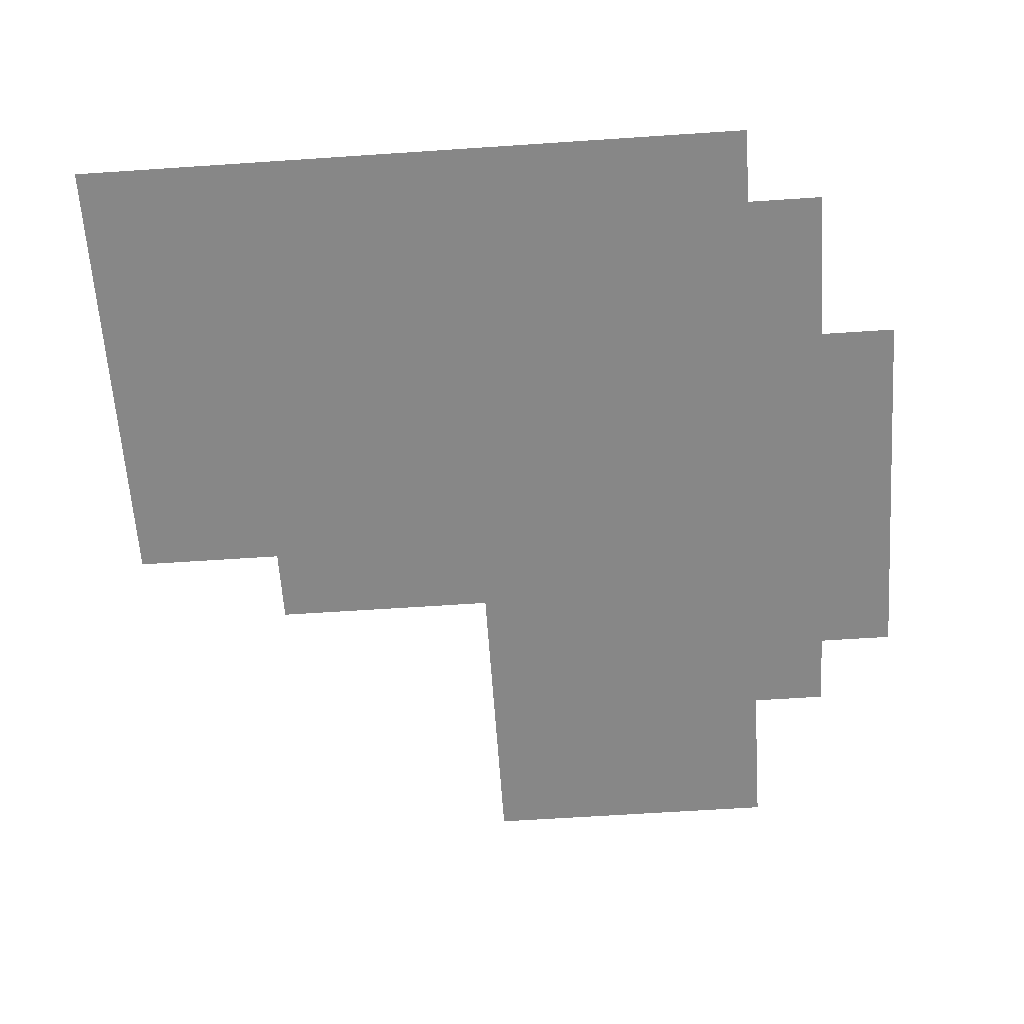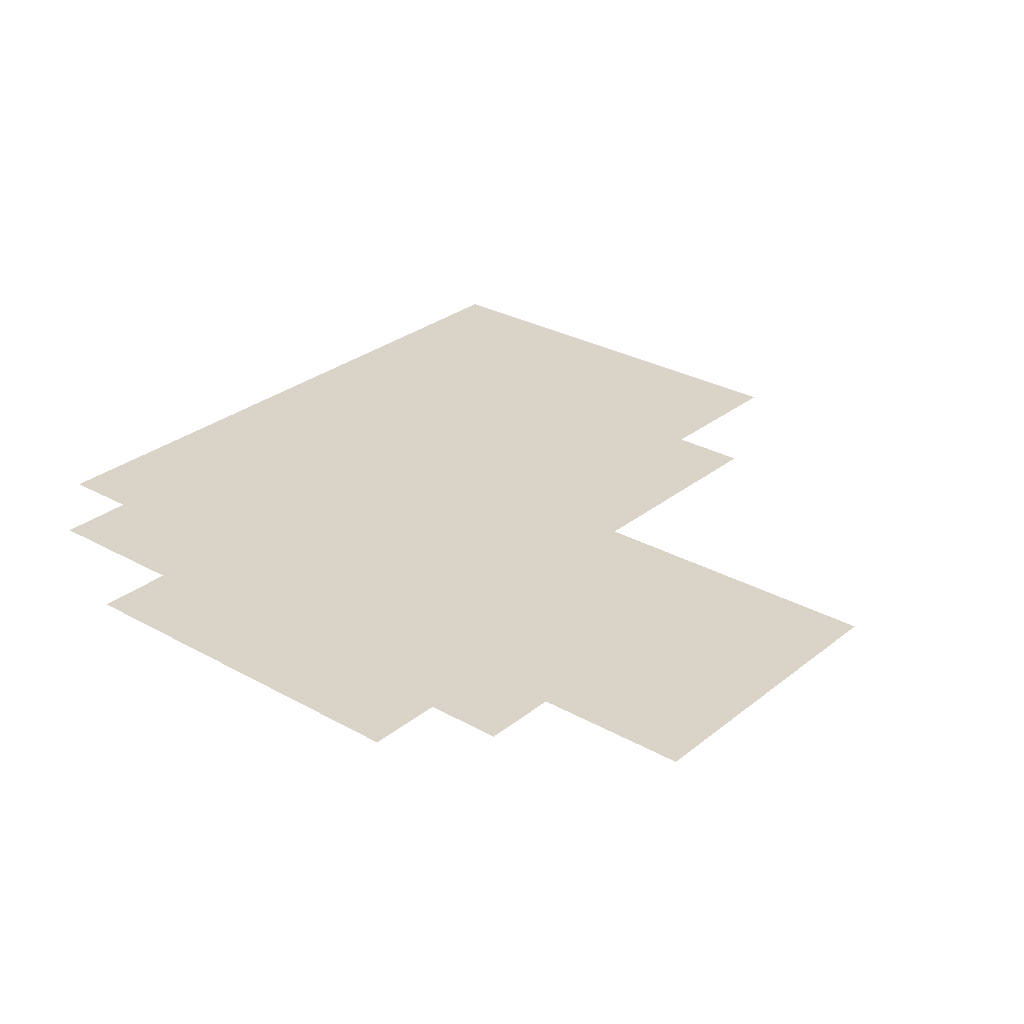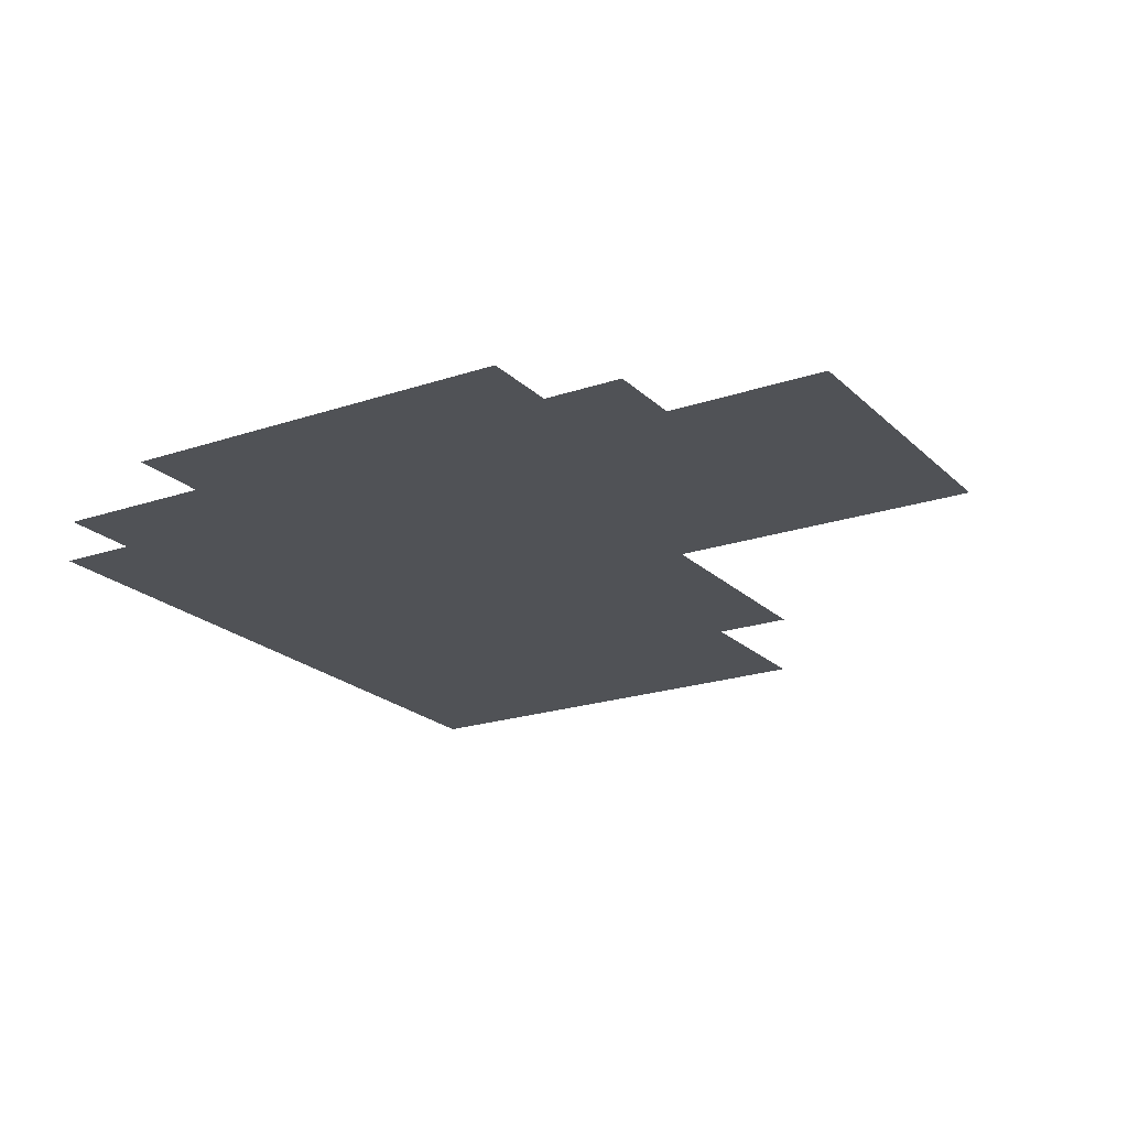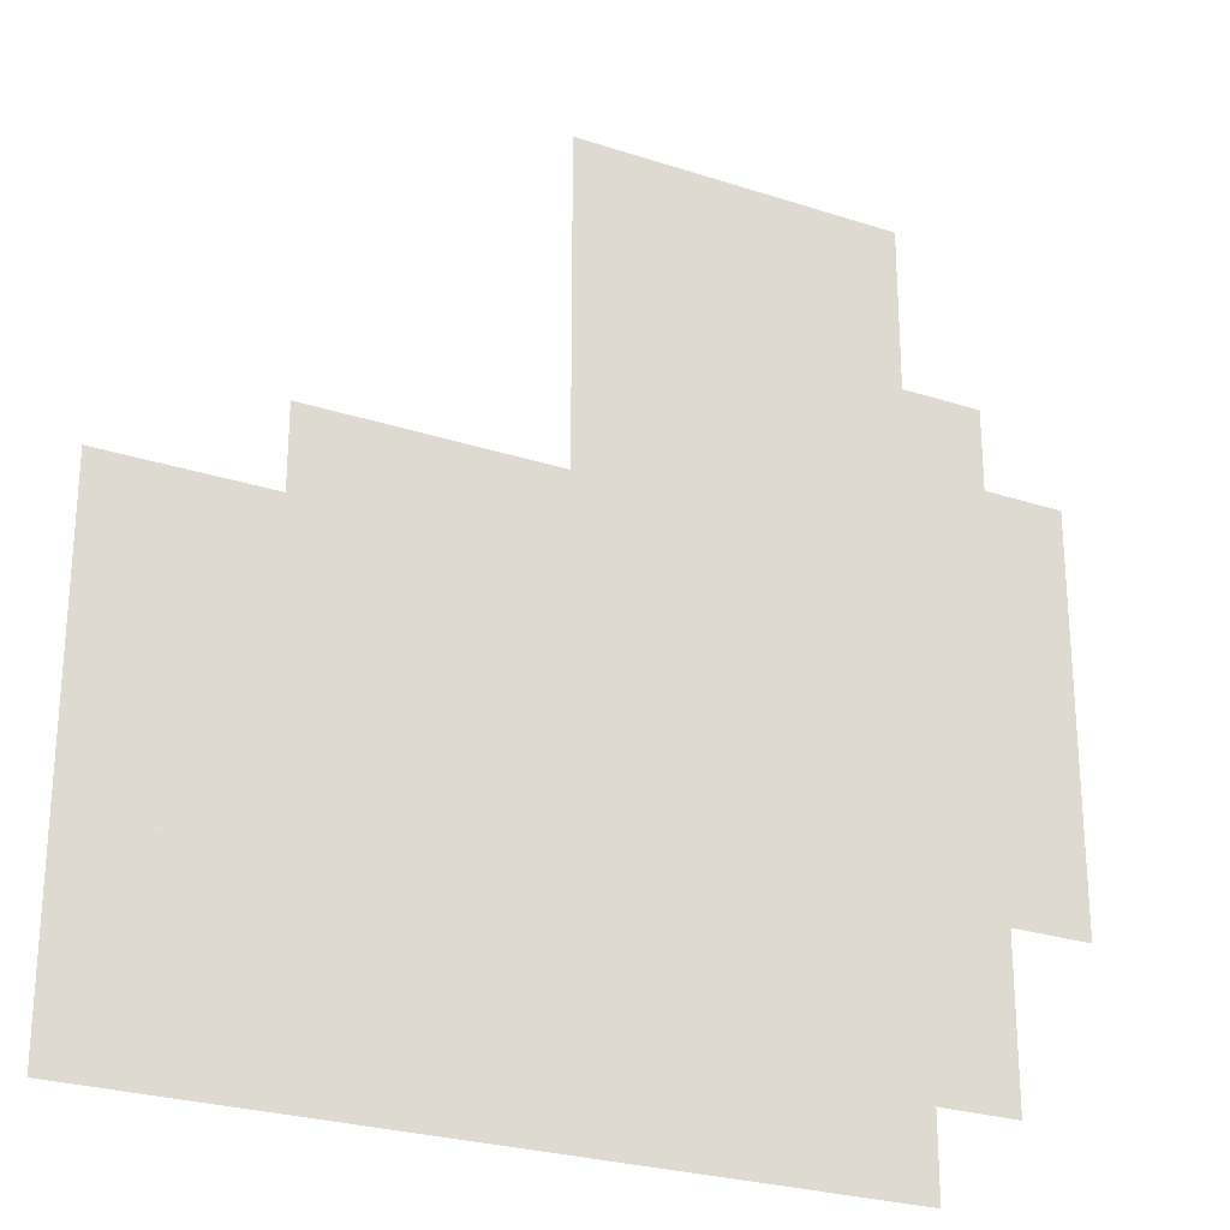
<metadata>
{"format":"obj","ext":"obj","renderer":"f3d","projection":"perspective","resolution":1024,"background":"white","views":[{"elev":-62.3,"azim":-176.1,"up":"+Y"},{"elev":28.6,"azim":-49.9,"up":"+Y"},{"elev":-20.9,"azim":-58.5,"up":"+Y"},{"elev":-25.9,"azim":152.5,"up":"+Z"}]}
</metadata>
<code>
g Slender_Ground
v -10.71 -3.282e-05 11.2
v -21.44 -3.197e-05 11.2
v -21.44 -2.512e-05 0.4731
v -10.71 -2.512e-05 0.4731
v 53.67 -3.163e-05 21.93
v 42.94 -3.163e-05 21.93
v 42.94 -3.088e-05 11.2
v 53.67 -3.088e-05 11.2
v 64.4 -2.335e-05 0.4731
v 53.67 -2.335e-05 0.4731
v 53.67 -1.94e-05 -10.26
v 64.4 -2.335e-05 0.4731
v 53.67 -1.94e-05 -10.26
v 64.4 -1.94e-05 -10.26
v -21.44 -3.197e-05 11.2
v -32.17 -3.197e-05 11.2
v -32.17 -2.545e-05 0.4731
v -21.44 -2.512e-05 0.4731
v -10.71 -2.512e-05 0.4731
v -21.44 -2.512e-05 0.4731
v -21.44 -2.174e-05 -10.26
v -10.71 -2.174e-05 -10.26
v 42.94 -3.088e-05 11.2
v 32.21 -3.088e-05 11.2
v 32.21 -2.335e-05 0.4731
v 42.94 -2.335e-05 0.4731
v 21.48 -6.441e-05 86.31
v 10.75 -6.441e-05 86.31
v 10.75 -6.266e-05 75.58
v 21.48 -6.266e-05 75.58
v 42.94 -2.335e-05 0.4731
v 32.21 -2.335e-05 0.4731
v 32.21 -1.94e-05 -10.26
v 42.94 -1.94e-05 -10.26
v 42.94 -1.94e-05 -10.26
v 32.21 -2.011e-05 -20.99
v 42.94 -2.011e-05 -20.99
v 21.48 -4.826e-05 54.12
v 10.75 -4.826e-05 54.12
v 10.75 -4.389e-05 43.39
v 21.48 -4.665e-05 43.39
v -32.17 -3.33e-05 21.93
v -42.9 -3.33e-05 21.93
v -42.9 -3.197e-05 11.2
v -32.17 -3.197e-05 11.2
v 53.67 -2.011e-05 -20.99
v 42.94 -2.011e-05 -20.99
v 42.94 -2.039e-05 -31.72
v 53.67 -2.039e-05 -31.72
v 42.94 -2.011e-05 -20.99
v 32.21 -2.011e-05 -20.99
v 32.21 -2.039e-05 -31.72
v 42.94 -2.039e-05 -31.72
v 32.21 -1.94e-05 -10.26
v 21.48 -1.954e-05 -10.26
v 21.48 -2.011e-05 -20.99
v 32.21 -2.011e-05 -20.99
v 32.21 -2.335e-05 0.4731
v 21.48 -2.401e-05 0.4731
v 32.21 -1.94e-05 -10.26
v 32.21 -2.011e-05 -20.99
v 21.48 -2.011e-05 -20.99
v 21.48 -2.039e-05 -31.72
v 32.21 -2.039e-05 -31.72
v 21.48 -2.039e-05 -31.72
v 21.48 -2.011e-05 -20.99
v 10.75 -2.011e-05 -20.99
v 10.75 -2.039e-05 -31.72
v -21.44 -4.125e-05 32.66
v -32.17 -4.125e-05 32.66
v -32.17 -3.33e-05 21.93
v -21.44 -3.33e-05 21.93
v 10.75 -4.006e-05 32.66
v 0.02344 -4.006e-05 32.66
v 0.02344 -3.211e-05 21.93
v 10.75 -3.318e-05 21.93
v -10.71 -3.27e-05 21.93
v -21.44 -3.33e-05 21.93
v -21.44 -3.197e-05 11.2
v -10.71 -3.282e-05 11.2
v 10.75 -2.118e-05 -10.26
v 10.75 -2.569e-05 0.4731
v 0.02344 -2.608e-05 0.4731
v 0.02344 -2.156e-05 -10.26
v 21.48 -3.04e-05 21.93
v 10.75 -3.318e-05 21.93
v 10.75 -3.191e-05 11.2
v 21.48 -3.043e-05 11.2
v 10.75 -2.039e-05 -31.72
v 10.75 -2.011e-05 -20.99
v 0.02344 -2.011e-05 -20.99
v 0.02344 -2.039e-05 -31.72
v 10.75 -2.011e-05 -20.99
v 10.75 -2.118e-05 -10.26
v 0.02344 -2.156e-05 -10.26
v 0.02344 -2.011e-05 -20.99
v -21.44 -3.33e-05 21.93
v -32.17 -3.33e-05 21.93
v -32.17 -3.197e-05 11.2
v -21.44 -3.197e-05 11.2
v 0.02344 -3.211e-05 21.93
v -10.71 -3.27e-05 21.93
v -10.71 -3.282e-05 11.2
v 0.02344 -3.076e-05 11.2
v 32.21 -3.163e-05 21.93
v 21.48 -3.04e-05 21.93
v 21.48 -3.043e-05 11.2
v 32.21 -3.088e-05 11.2
v 21.48 -1.954e-05 -10.26
v 10.75 -2.118e-05 -10.26
v 10.75 -2.011e-05 -20.99
v 21.48 -2.011e-05 -20.99
v 10.75 -4.389e-05 43.39
v 0.02344 -4.389e-05 43.39
v 0.02344 -4.006e-05 32.66
v 10.75 -4.006e-05 32.66
v 0.02344 -2.039e-05 -31.72
v 0.02344 -2.011e-05 -20.99
v -10.71 -2.011e-05 -20.99
v -10.71 -2.039e-05 -31.72
v 0.02344 -2.156e-05 -10.26
v 0.02344 -2.608e-05 0.4731
v -10.71 -2.512e-05 0.4731
v -10.71 -2.174e-05 -10.26
v 21.48 -4.006e-05 32.66
v 10.75 -4.006e-05 32.66
v 10.75 -3.318e-05 21.93
v 21.48 -3.04e-05 21.93
v -10.71 -2.174e-05 -10.26
v -21.44 -2.174e-05 -10.26
v -21.44 -2.011e-05 -20.99
v -10.71 -2.011e-05 -20.99
v 21.48 -3.043e-05 11.2
v 10.75 -3.191e-05 11.2
v 10.75 -2.569e-05 0.4731
v 21.48 -2.401e-05 0.4731
v 32.21 -5.217e-05 43.39
v 21.48 -4.665e-05 43.39
v 21.48 -4.006e-05 32.66
v 32.21 -4.006e-05 32.66
v -10.71 -4.738e-05 54.12
v -21.44 -4.649e-05 54.12
v -21.44 -4.413e-05 43.39
v -10.71 -4.401e-05 43.39
v -21.44 -5.808e-05 64.85
v -32.17 -5.808e-05 64.85
v -32.17 -4.649e-05 54.12
v -21.44 -4.649e-05 54.12
v 53.67 -3.088e-05 11.2
v 42.94 -3.088e-05 11.2
v 42.94 -2.335e-05 0.4731
v 53.67 -2.335e-05 0.4731
v 0.02344 -4.006e-05 32.66
v -10.71 -4.065e-05 32.66
v -10.71 -3.27e-05 21.93
v 0.02344 -3.211e-05 21.93
v 21.48 -4.665e-05 43.39
v 10.75 -4.389e-05 43.39
v 10.75 -4.006e-05 32.66
v 21.48 -4.006e-05 32.66
v -10.71 -6.253e-05 86.31
v -21.44 -6.064e-05 86.31
v -21.44 -5.936e-05 75.58
v -10.71 -6.101e-05 75.58
v 42.94 -3.163e-05 21.93
v 32.21 -3.163e-05 21.93
v 32.21 -3.088e-05 11.2
v 42.94 -3.088e-05 11.2
v 64.4 -2.335e-05 0.4731
v 53.67 -2.335e-05 0.4731
v 53.67 -1.94e-05 -10.26
v 64.4 -2.335e-05 0.4731
v 53.67 -1.94e-05 -10.26
v 64.4 -1.94e-05 -10.26
v 53.67 -5.217e-05 43.39
v 42.94 -5.217e-05 43.39
v 42.94 -4.006e-05 32.66
v 53.67 -4.006e-05 32.66
v 42.94 -4.006e-05 32.66
v 32.21 -4.006e-05 32.66
v 32.21 -3.163e-05 21.93
v 42.94 -3.163e-05 21.93
v 32.21 -3.088e-05 11.2
v 21.48 -3.043e-05 11.2
v 21.48 -2.401e-05 0.4731
v 32.21 -2.335e-05 0.4731
v 10.75 -6.092e-05 64.85
v 0.02344 -6.092e-05 64.85
v 0.02344 -4.826e-05 54.12
v 10.75 -4.826e-05 54.12
v 0.02344 -4.826e-05 54.12
v -10.71 -4.738e-05 54.12
v -10.71 -4.401e-05 43.39
v 0.02344 -4.389e-05 43.39
v 0.02344 -3.076e-05 11.2
v -10.71 -3.282e-05 11.2
v -10.71 -2.512e-05 0.4731
v 0.02344 -2.608e-05 0.4731
v 0.02344 -4.389e-05 43.39
v -10.71 -4.401e-05 43.39
v -10.71 -4.065e-05 32.66
v 0.02344 -4.006e-05 32.66
v -21.44 -2.174e-05 -10.26
v -32.17 -2.126e-05 -10.26
v -32.17 -1.808e-05 -20.99
v -21.44 -2.011e-05 -20.99
v 32.21 -4.006e-05 32.66
v 21.48 -4.006e-05 32.66
v 21.48 -3.04e-05 21.93
v 32.21 -3.163e-05 21.93
v 21.48 -2.401e-05 0.4731
v 10.75 -2.569e-05 0.4731
v 10.75 -2.118e-05 -10.26
v 21.48 -2.401e-05 0.4731
v 10.75 -2.118e-05 -10.26
v 21.48 -1.954e-05 -10.26
v 53.67 -4.006e-05 32.66
v 42.94 -4.006e-05 32.66
v 42.94 -3.163e-05 21.93
v 53.67 -3.163e-05 21.93
v -21.44 -4.413e-05 43.39
v -32.17 -4.413e-05 43.39
v -32.17 -4.125e-05 32.66
v -21.44 -4.125e-05 32.66
v -32.17 -4.413e-05 43.39
v -42.9 -4.413e-05 43.39
v -42.9 -4.125e-05 32.66
v -32.17 -4.125e-05 32.66
v 10.75 -4.826e-05 54.12
v 0.02344 -4.826e-05 54.12
v 0.02344 -4.389e-05 43.39
v 10.75 -4.389e-05 43.39
v -10.71 -4.401e-05 43.39
v -21.44 -4.413e-05 43.39
v -21.44 -4.125e-05 32.66
v -10.71 -4.065e-05 32.66
v 53.67 -1.94e-05 -10.26
v 42.94 -1.94e-05 -10.26
v 42.94 -2.011e-05 -20.99
v 53.67 -2.011e-05 -20.99
v 53.67 -2.335e-05 0.4731
v 42.94 -2.335e-05 0.4731
v 53.67 -1.94e-05 -10.26
v 10.75 -3.318e-05 21.93
v 0.02344 -3.211e-05 21.93
v 0.02344 -3.076e-05 11.2
v 10.75 -3.191e-05 11.2
v 0.02344 -2.011e-05 -20.99
v 0.02344 -2.156e-05 -10.26
v -10.71 -2.174e-05 -10.26
v -10.71 -2.011e-05 -20.99
v 10.75 -3.191e-05 11.2
v 0.02344 -3.076e-05 11.2
v 0.02344 -2.608e-05 0.4731
v 10.75 -2.569e-05 0.4731
v -32.17 -4.649e-05 54.12
v -42.9 -3.618e-05 54.12
v -42.9 -4.413e-05 43.39
v -32.17 -4.413e-05 43.39
v 0.02344 -6.092e-05 64.85
v -10.71 -5.95e-05 64.85
v -10.71 -4.738e-05 54.12
v 0.02344 -4.826e-05 54.12
v -32.17 -4.125e-05 32.66
v -42.9 -4.125e-05 32.66
v -42.9 -3.33e-05 21.93
v -32.17 -3.33e-05 21.93
v -10.71 -4.065e-05 32.66
v -21.44 -4.125e-05 32.66
v -21.44 -3.33e-05 21.93
v -10.71 -3.27e-05 21.93
v 0.02344 -6.266e-05 75.58
v -10.71 -6.101e-05 75.58
v -10.71 -5.95e-05 64.85
v 0.02344 -6.092e-05 64.85
v -10.71 -2.011e-05 -20.99
v -21.44 -2.011e-05 -20.99
v -21.44 -2.039e-05 -31.72
v -10.71 -2.039e-05 -31.72
v 21.48 -2.401e-05 0.4731
v 10.75 -2.569e-05 0.4731
v 10.75 -2.118e-05 -10.26
v 21.48 -2.401e-05 0.4731
v 10.75 -2.118e-05 -10.26
v 21.48 -1.954e-05 -10.26
v -10.71 -5.95e-05 64.85
v -21.44 -5.808e-05 64.85
v -21.44 -4.649e-05 54.12
v -10.71 -4.738e-05 54.12
v 10.75 -6.441e-05 86.31
v 0.02344 -6.441e-05 86.31
v 0.02344 -6.266e-05 75.58
v 10.75 -6.266e-05 75.58
v -10.71 -6.101e-05 75.58
v -21.44 -5.936e-05 75.58
v -21.44 -5.808e-05 64.85
v -10.71 -5.95e-05 64.85
v -21.44 -4.649e-05 54.12
v -32.17 -4.649e-05 54.12
v -32.17 -4.413e-05 43.39
v -21.44 -4.413e-05 43.39
v 10.75 -6.266e-05 75.58
v 0.02344 -6.266e-05 75.58
v 0.02344 -6.092e-05 64.85
v 10.75 -6.092e-05 64.85
v 21.48 -6.266e-05 75.58
v 10.75 -6.266e-05 75.58
v 10.75 -6.092e-05 64.85
v 21.48 -6.092e-05 64.85
v 21.48 -6.092e-05 64.85
v 10.75 -6.092e-05 64.85
v 10.75 -4.826e-05 54.12
v 21.48 -4.826e-05 54.12
v -21.44 -2.512e-05 0.4731
v -32.17 -2.545e-05 0.4731
v -32.17 -2.126e-05 -10.26
v -21.44 -2.174e-05 -10.26
v 0.02344 -6.441e-05 86.31
v -10.71 -6.253e-05 86.31
v -10.71 -6.101e-05 75.58
v 0.02344 -6.266e-05 75.58
v -32.17 -3.197e-05 11.2
v -42.9 -3.197e-05 11.2
v -42.9 -2.647e-05 0.4731
v -32.17 -2.545e-05 0.4731
v 42.94 -5.217e-05 43.39
v 32.21 -5.217e-05 43.39
v 32.21 -4.006e-05 32.66
v 42.94 -4.006e-05 32.66
v 75.14 -2.335e-05 0.4731
v 64.4 -2.335e-05 0.4731
v 64.4 -1.94e-05 -10.26
v 75.14 -1.94e-05 -10.26
v 75.13 -2.01e-05 -20.99
v 64.4 -2.01e-05 -20.99
v 64.4 -2.038e-05 -31.72
v 75.13 -2.038e-05 -31.72
v 64.4 -1.939e-05 -10.26
v 53.67 -1.939e-05 -10.26
v 53.67 -2.01e-05 -20.99
v 64.4 -2.01e-05 -20.99
v 64.4 -2.01e-05 -20.99
v 53.67 -2.01e-05 -20.99
v 53.67 -2.038e-05 -31.72
v 64.4 -2.038e-05 -31.72
v 75.13 -1.939e-05 -10.26
v 64.4 -1.939e-05 -10.26
v 64.4 -2.01e-05 -20.99
v 75.13 -2.01e-05 -20.99
v 75.13 -3.16e-05 21.93
v 64.4 -3.16e-05 21.93
v 64.4 -3.085e-05 11.2
v 75.13 -3.085e-05 11.2
v 64.4 -3.085e-05 11.2
v 53.67 -3.085e-05 11.2
v 53.67 -2.332e-05 0.4731
v 64.4 -2.332e-05 0.4731
v 75.13 -3.085e-05 11.2
v 64.4 -3.085e-05 11.2
v 64.4 -2.332e-05 0.4731
v 75.13 -2.332e-05 0.4731
v 64.4 -3.16e-05 21.93
v 53.67 -3.16e-05 21.93
v 53.67 -3.085e-05 11.2
v 64.4 -3.085e-05 11.2
v 64.4 -4.003e-05 32.66
v 53.67 -4.003e-05 32.66
v 53.67 -3.16e-05 21.93
v 64.4 -3.16e-05 21.93
v 75.13 -4.003e-05 32.66
v 64.4 -4.003e-05 32.66
v 64.4 -3.16e-05 21.93
v 75.13 -3.16e-05 21.93
g Slender_Ground_0
f 3 2 1
f 4 3 1
f 7 6 5
f 8 7 5
f 11 10 9
f 14 13 12
f 17 16 15
f 18 17 15
f 21 20 19
f 22 21 19
f 25 24 23
f 26 25 23
f 29 28 27
f 30 29 27
f 33 32 31
f 34 33 31
f 36 33 35
f 37 36 35
f 40 39 38
f 41 40 38
f 44 43 42
f 45 44 42
f 48 47 46
f 49 48 46
f 52 51 50
f 53 52 50
f 56 55 54
f 57 56 54
f 55 59 58
f 60 55 58
f 63 62 61
f 64 63 61
f 67 66 65
f 68 67 65
f 71 70 69
f 72 71 69
f 75 74 73
f 76 75 73
f 79 78 77
f 80 79 77
f 83 82 81
f 84 83 81
f 87 86 85
f 88 87 85
f 91 90 89
f 92 91 89
f 95 94 93
f 96 95 93
f 99 98 97
f 100 99 97
f 103 102 101
f 104 103 101
f 107 106 105
f 108 107 105
f 111 110 109
f 112 111 109
f 115 114 113
f 116 115 113
f 119 118 117
f 120 119 117
f 123 122 121
f 124 123 121
f 127 126 125
f 128 127 125
f 131 130 129
f 132 131 129
f 135 134 133
f 136 135 133
f 139 138 137
f 140 139 137
f 143 142 141
f 144 143 141
f 147 146 145
f 148 147 145
f 151 150 149
f 152 151 149
f 155 154 153
f 156 155 153
f 159 158 157
f 160 159 157
f 163 162 161
f 164 163 161
f 167 166 165
f 168 167 165
f 171 170 169
f 174 173 172
f 177 176 175
f 178 177 175
f 181 180 179
f 182 181 179
f 185 184 183
f 186 185 183
f 189 188 187
f 190 189 187
f 193 192 191
f 194 193 191
f 197 196 195
f 198 197 195
f 201 200 199
f 202 201 199
f 205 204 203
f 206 205 203
f 209 208 207
f 210 209 207
f 213 212 211
f 216 215 214
f 219 218 217
f 220 219 217
f 223 222 221
f 224 223 221
f 227 226 225
f 228 227 225
f 231 230 229
f 232 231 229
f 235 234 233
f 236 235 233
f 239 238 237
f 240 239 237
f 238 242 241
f 243 238 241
f 246 245 244
f 247 246 244
f 250 249 248
f 251 250 248
f 254 253 252
f 255 254 252
f 258 257 256
f 259 258 256
f 262 261 260
f 263 262 260
f 266 265 264
f 267 266 264
f 270 269 268
f 271 270 268
f 274 273 272
f 275 274 272
f 278 277 276
f 279 278 276
f 282 281 280
f 285 284 283
f 288 287 286
f 289 288 286
f 292 291 290
f 293 292 290
f 296 295 294
f 297 296 294
f 300 299 298
f 301 300 298
f 304 303 302
f 305 304 302
f 308 307 306
f 309 308 306
f 312 311 310
f 313 312 310
f 316 315 314
f 317 316 314
f 320 319 318
f 321 320 318
f 324 323 322
f 325 324 322
f 328 327 326
f 329 328 326
f 332 331 330
f 333 332 330
f 336 335 334
f 337 336 334
f 340 339 338
f 341 340 338
f 344 343 342
f 345 344 342
f 348 347 346
f 349 348 346
f 352 351 350
f 353 352 350
f 356 355 354
f 357 356 354
f 360 359 358
f 361 360 358
f 364 363 362
f 365 364 362
f 368 367 366
f 369 368 366
f 372 371 370
f 373 372 370

</code>
